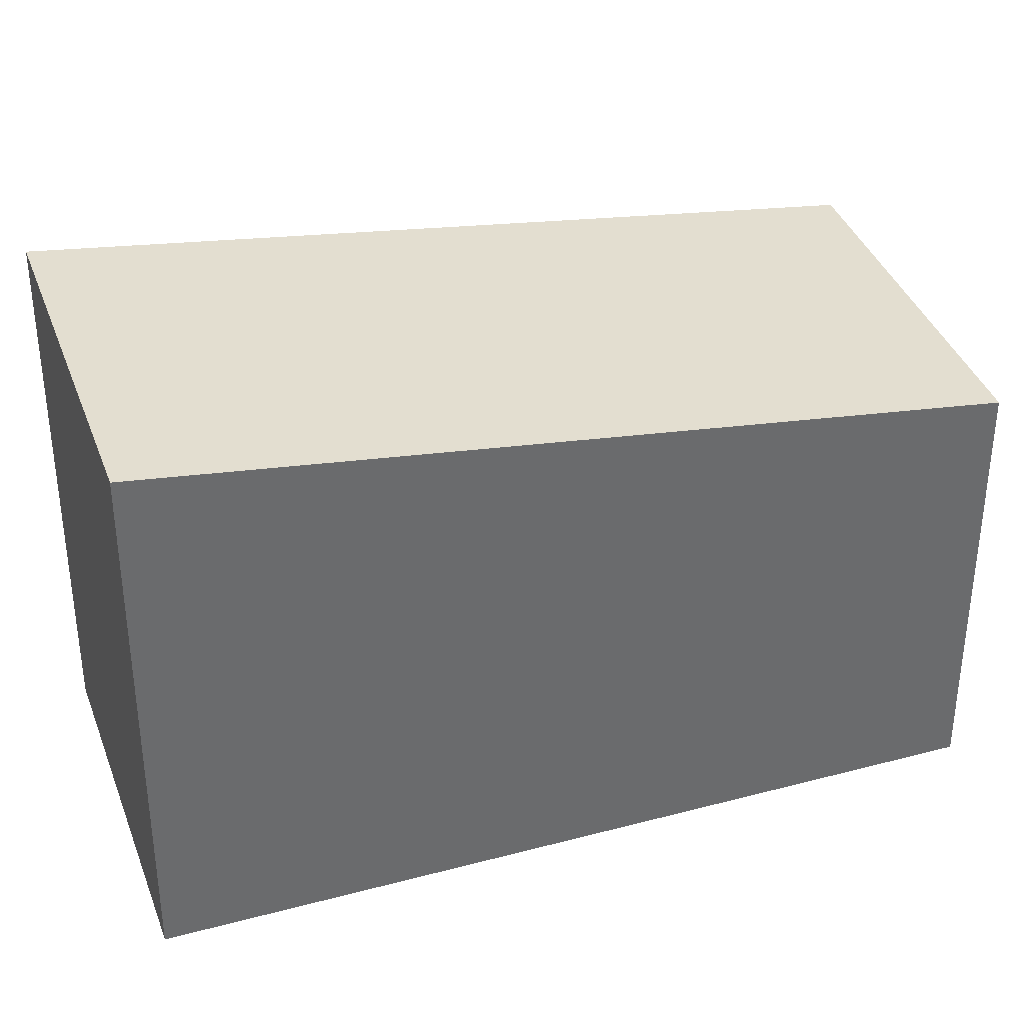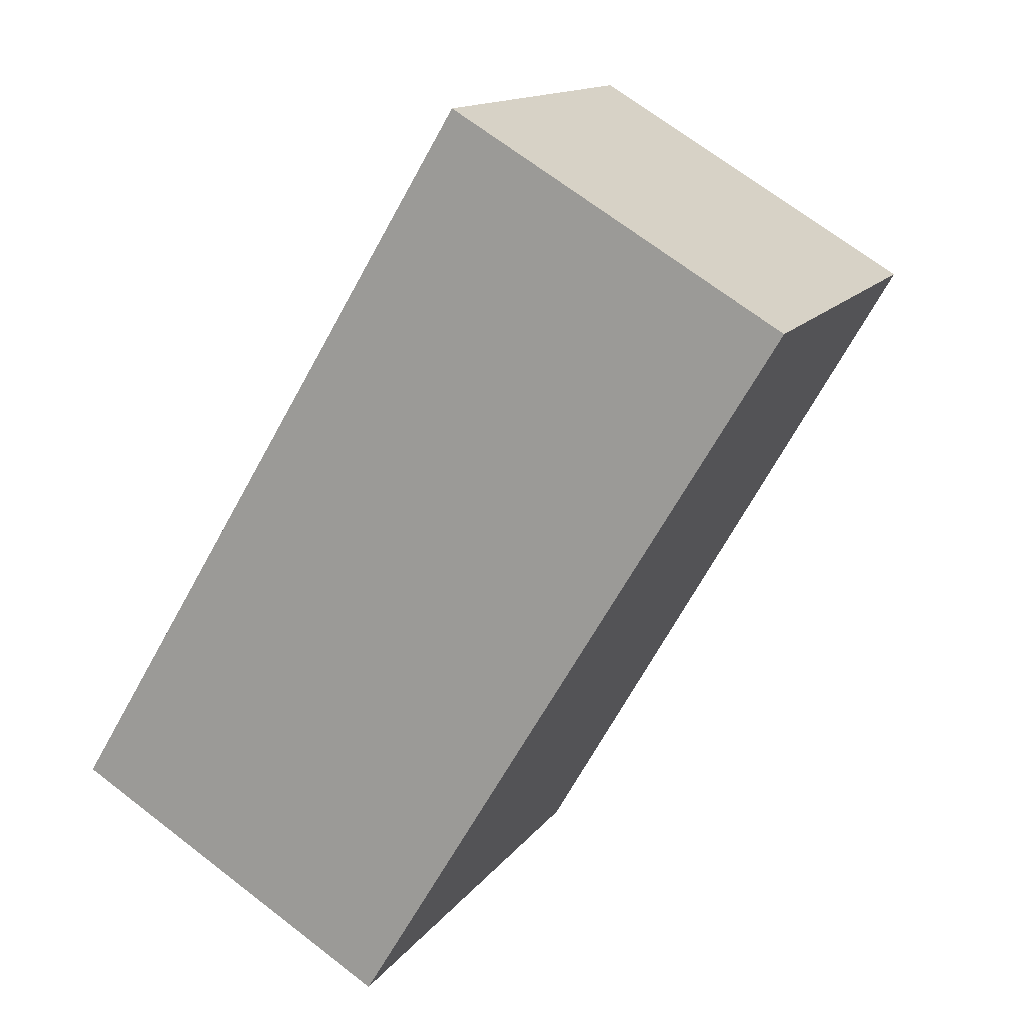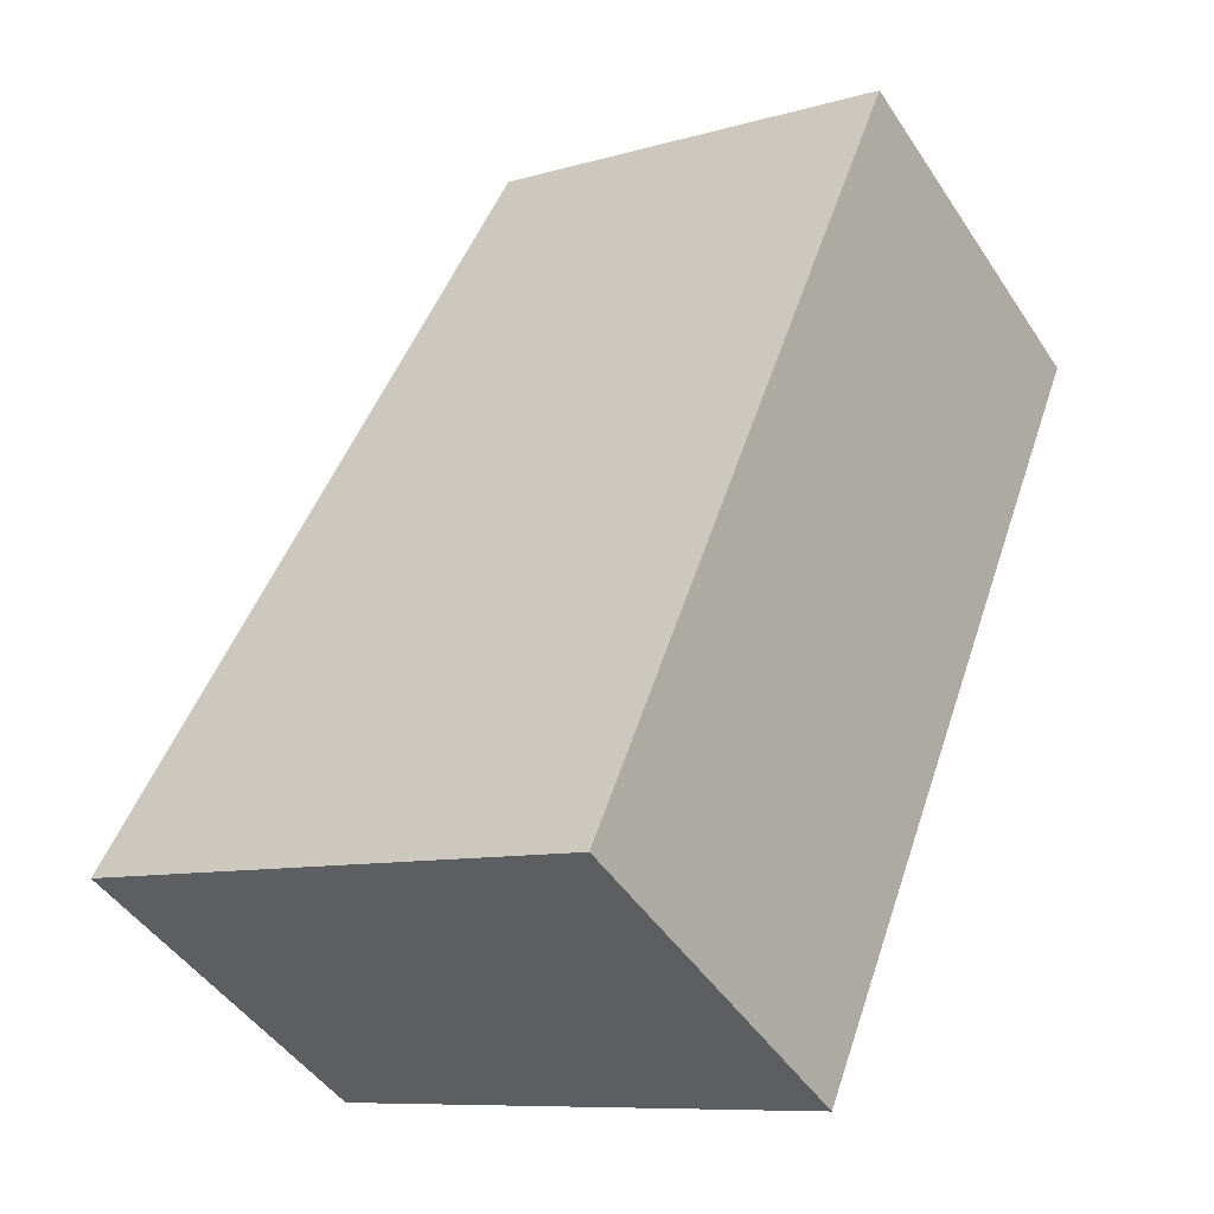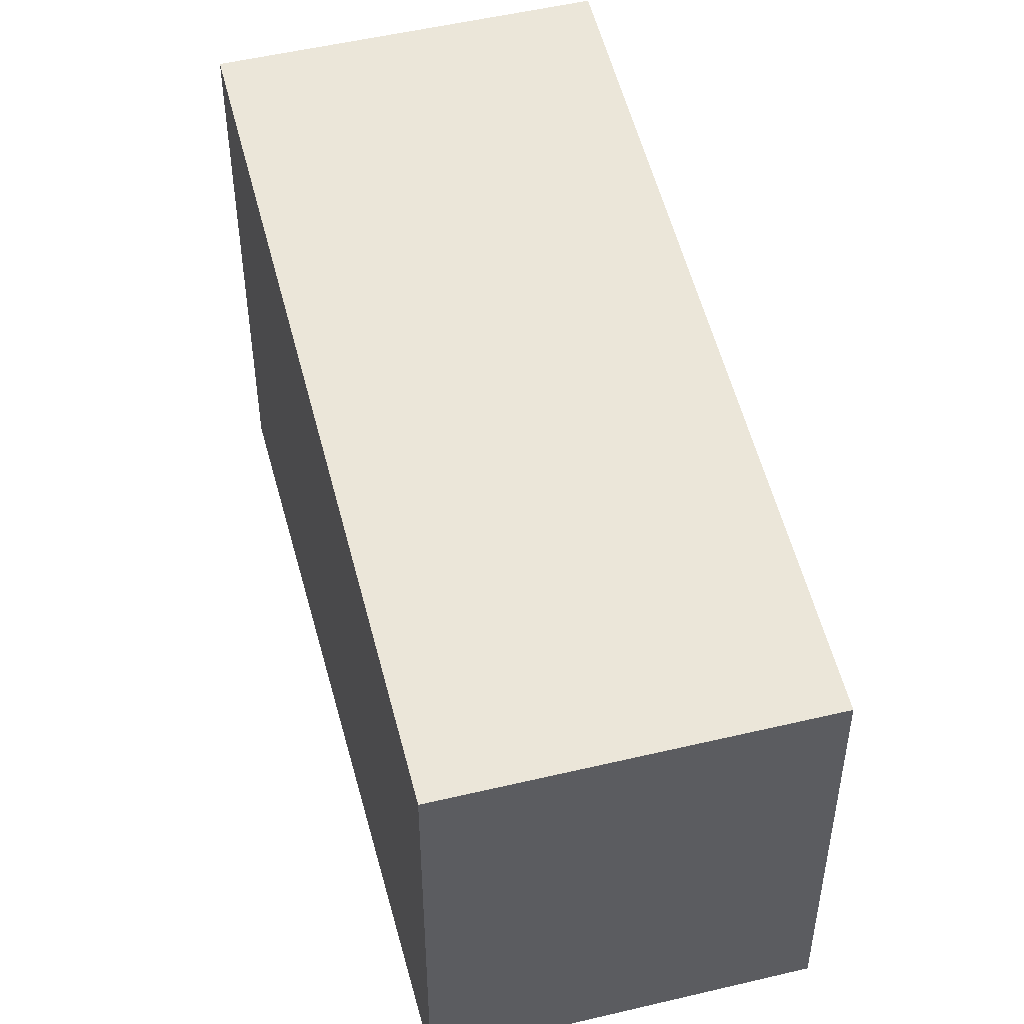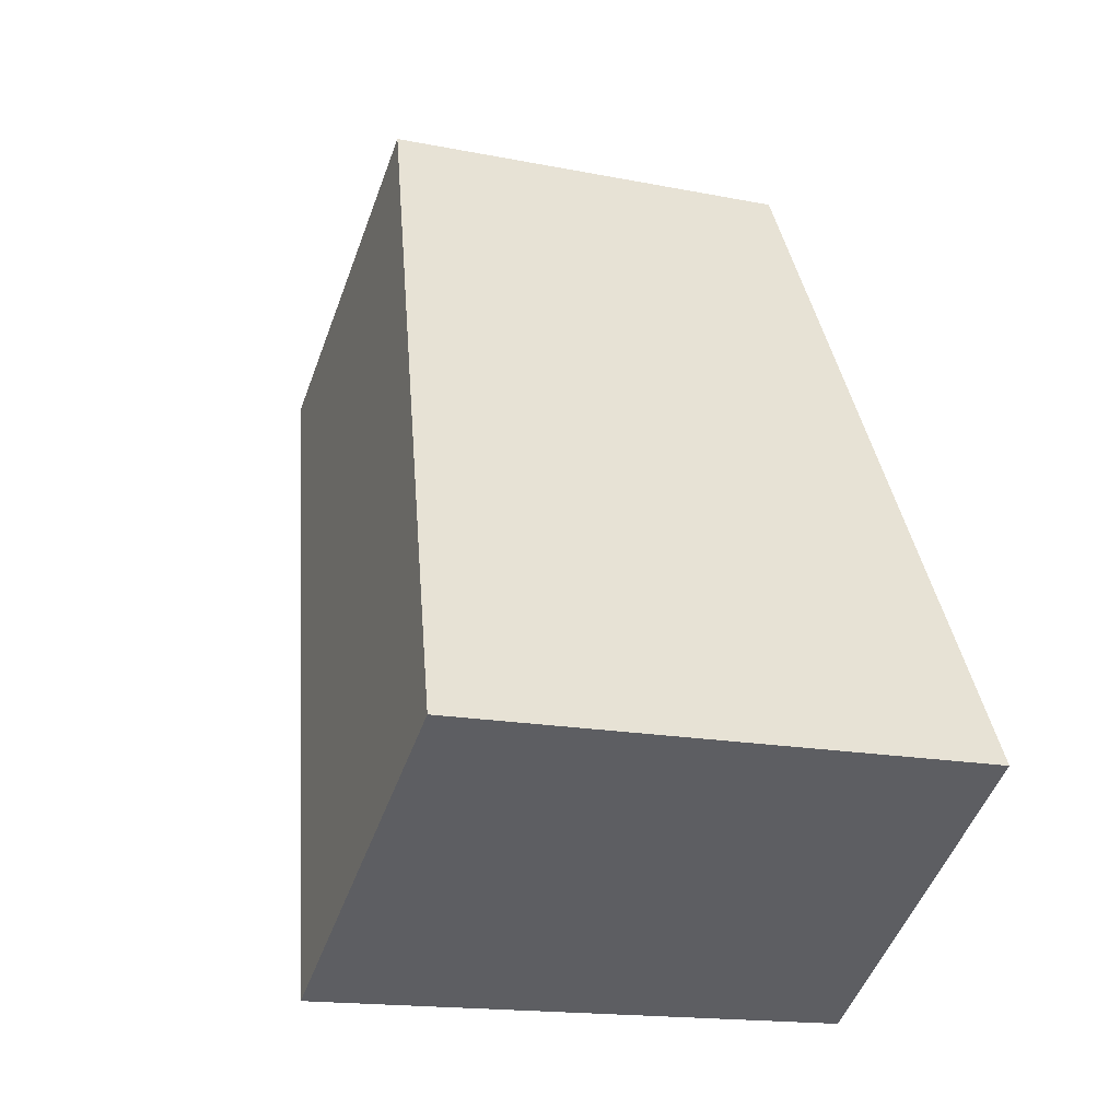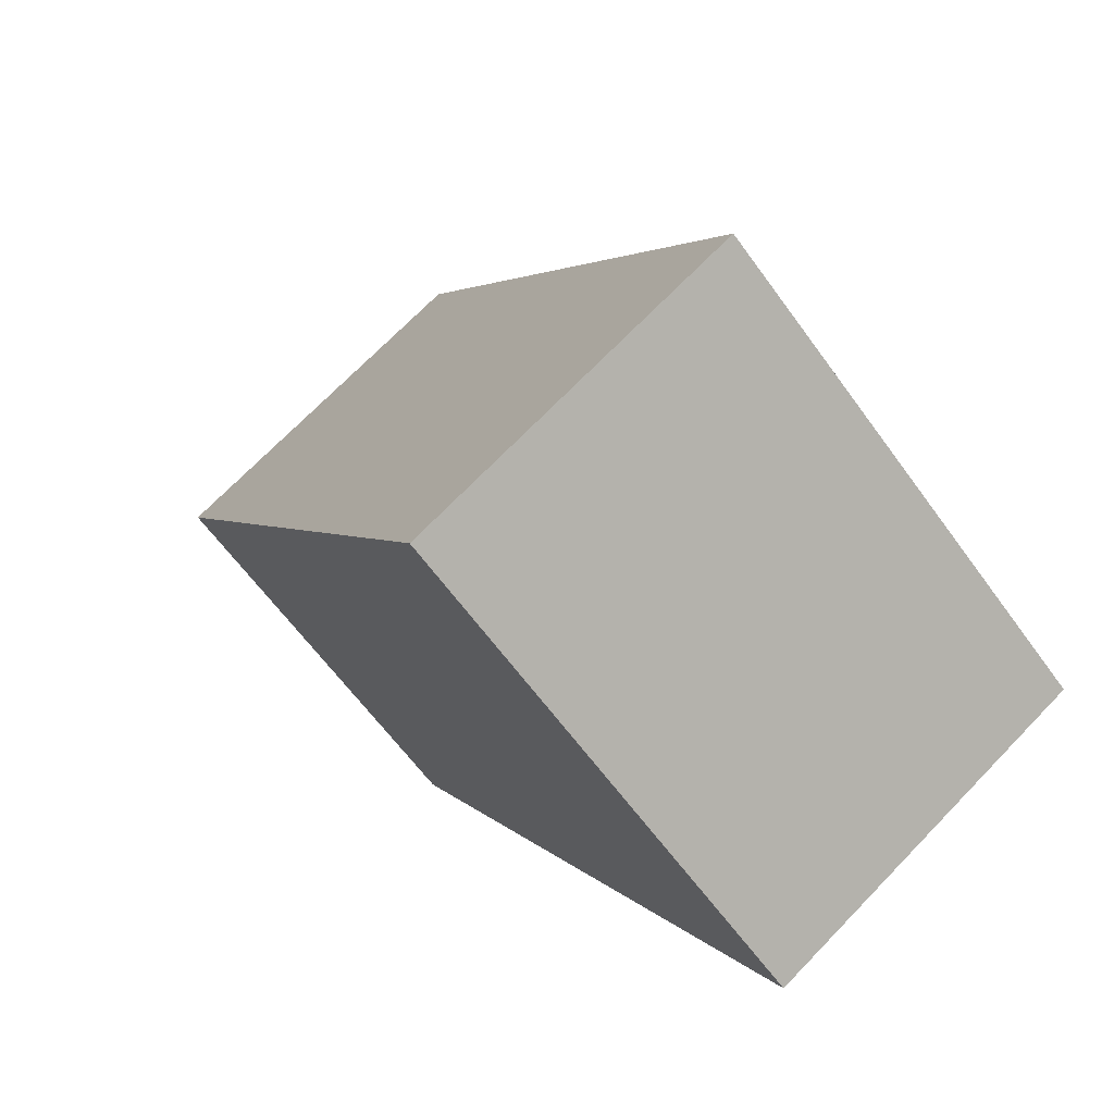
<metadata>
{"format":"obj","ext":"obj","renderer":"f3d","projection":"perspective","resolution":1024,"background":"white","views":[{"elev":37.5,"azim":102.0,"up":"+Z"},{"elev":13.6,"azim":-157.8,"up":"+Y"},{"elev":-9.1,"azim":127.5,"up":"+Y"},{"elev":50.2,"azim":-163.9,"up":"+Z"},{"elev":-16.0,"azim":67.4,"up":"+Y"},{"elev":-62.3,"azim":35.7,"up":"+Y"}]}
</metadata>
<code>
v -61.11 -2087 6.198
v -56.48 -2084 6.194
v -50.41 -2094 7.736
v -55.04 -2097 7.744
v -56.37 -2084 6.22
v -60.99 -2087 6.228
v -55.04 -2097 7.744
v -60.99 -2087 6.228
v -61.11 -2087 6.198
v -56.38 -2084 6.22
v -50.41 -2094 7.736
v -56.48 -2084 6.194
v -50.86 -2093 7.623
v -50.85 -2093 7.623
v -55.49 -2096 7.628
v -54.18 -2095 7.626
v -59.68 -2086 6.225
v -53.72 -2096 7.742
v -60.92 -2087 6.245
v -59.61 -2086 6.244
v -56.3 -2084 6.241
v -55.94 -2095 7.514
v -54.62 -2094 7.513
v -51.3 -2093 7.509
v -54.03 -2094 7.512
v -59.02 -2086 6.244
v -53.59 -2095 7.626
v -58.77 -2086 6.243
v -53.78 -2094 7.512
v -53.33 -2095 7.626
v -51.46 -2092 7.469
v -53.93 -2094 7.474
v -54.18 -2094 7.474
v -55.5 -2096 7.628
v -59.79 -2086 6.197
v -56.29 -2084 6.241
v -60.92 -2087 6.245
v -51.3 -2093 7.509
v -55.94 -2095 7.514
v -59.09 -2086 6.224
v -59.2 -2085 6.196
v -53.14 -2096 7.741
v -58.96 -2085 6.196
v -58.85 -2086 6.224
v -52.88 -2095 7.74
v -54.77 -2094 7.475
v -56.08 -2095 7.478
v -51.45 -2092 7.469
v -56.08 -2095 7.478
v -61.11 -2087 6.198
v -61.11 -2087 6.198
v -61.11 -2087 0
v -61.11 -2087 0
v -56.37 -2084 6.22
v -56.48 -2084 6.194
v -56.48 -2084 0
v -56.37 -2084 0
v -50.41 -2094 7.736
v -50.41 -2094 7.736
v -50.41 -2094 -8.882e-16
v -50.41 -2094 0
v -55.5 -2096 7.628
v -55.04 -2097 7.744
v -55.04 -2097 0
v -55.5 -2096 0
v -56.29 -2084 6.241
v -56.37 -2084 6.22
v -56.37 -2084 0
v -56.29 -2084 8.882e-16
v -61.11 -2087 6.198
v -60.99 -2087 6.228
v -60.99 -2087 0
v -61.11 -2087 0
v -55.04 -2097 7.744
v -55.04 -2097 7.744
v -55.04 -2097 8.882e-16
v -55.04 -2097 0
v -59.79 -2086 6.197
v -61.11 -2087 6.198
v -61.11 -2087 0
v -59.79 -2086 0
v -52.88 -2095 7.74
v -50.41 -2094 7.736
v -50.41 -2094 0
v -52.88 -2095 0
v -56.48 -2084 6.194
v -56.48 -2084 6.194
v -56.48 -2084 0
v -56.48 -2084 0
v -50.41 -2094 7.736
v -50.85 -2093 7.623
v -50.85 -2093 8.882e-16
v -50.41 -2094 -8.882e-16
v -55.04 -2097 7.744
v -53.72 -2096 7.742
v -53.72 -2096 0
v -55.04 -2097 8.882e-16
v -55.94 -2095 7.514
v -55.5 -2096 7.628
v -55.5 -2096 0
v -55.94 -2095 0
v -59.2 -2085 6.196
v -59.79 -2086 6.197
v -59.79 -2086 0
v -59.2 -2085 0
v -51.45 -2092 7.469
v -56.29 -2084 6.241
v -56.29 -2084 8.882e-16
v -51.45 -2092 0
v -60.99 -2087 6.228
v -60.92 -2087 6.245
v -60.92 -2087 0
v -60.99 -2087 0
v -50.85 -2093 7.623
v -51.3 -2093 7.509
v -51.3 -2093 0
v -50.85 -2093 8.882e-16
v -56.08 -2095 7.478
v -55.94 -2095 7.514
v -55.94 -2095 0
v -56.08 -2095 0
v -58.96 -2085 6.196
v -59.2 -2085 6.196
v -59.2 -2085 0
v -58.96 -2085 0
v -53.72 -2096 7.742
v -53.14 -2096 7.741
v -53.14 -2096 8.882e-16
v -53.72 -2096 0
v -56.48 -2084 6.194
v -58.96 -2085 6.196
v -58.96 -2085 0
v -56.48 -2084 0
v -53.14 -2096 7.741
v -52.88 -2095 7.74
v -52.88 -2095 0
v -53.14 -2096 8.882e-16
v -51.3 -2093 7.509
v -51.45 -2092 7.469
v -51.45 -2092 0
v -51.3 -2093 0
v -60.92 -2087 6.245
v -56.08 -2095 7.478
v -56.08 -2095 0
v -60.92 -2087 0
v -61.11 -2087 0
v -56.48 -2084 0
v -50.41 -2094 0
v -55.04 -2097 0
f 44 40 41 43
f 45 42 27 30
f 15 7 4 34
f 8 6 1 9
f 14 3 11 13
f 12 2 5 10
f 38 14 13 24
f 30 27 25 29
f 23 16 15 22
f 18 7 15 16
f 19 8 17 20
f 28 26 40 44
f 47 19 20 46
f 33 26 28 32
f 46 20 26 33
f 27 16 23 25
f 32 28 21 31
f 29 24 13 30
f 31 24 29 32
f 32 29 25 33
f 22 15 34 39
f 17 8 9 35
f 21 10 5 36
f 37 6 8 19
f 31 21 36 48
f 49 37 19 47
f 40 17 35 41
f 42 18 16 27
f 26 20 17 40
f 43 12 10 44
f 30 13 11 45
f 44 10 21 28
f 46 23 22 47
f 33 25 23 46
f 48 38 24 31
f 47 22 39 49
f 51 52 53 50
f 55 56 57 54
f 59 60 61 58
f 63 64 65 62
f 67 68 69 66
f 71 72 73 70
f 75 76 77 74
f 79 80 81 78
f 83 84 85 82
f 87 88 89 86
f 91 92 93 90
f 95 96 97 94
f 99 100 101 98
f 103 104 105 102
f 107 108 109 106
f 111 112 113 110
f 115 116 117 114
f 119 120 121 118
f 123 124 125 122
f 127 128 129 126
f 131 132 133 130
f 135 136 137 134
f 139 140 141 138
f 143 144 145 142
f 147 148 149 146

</code>
